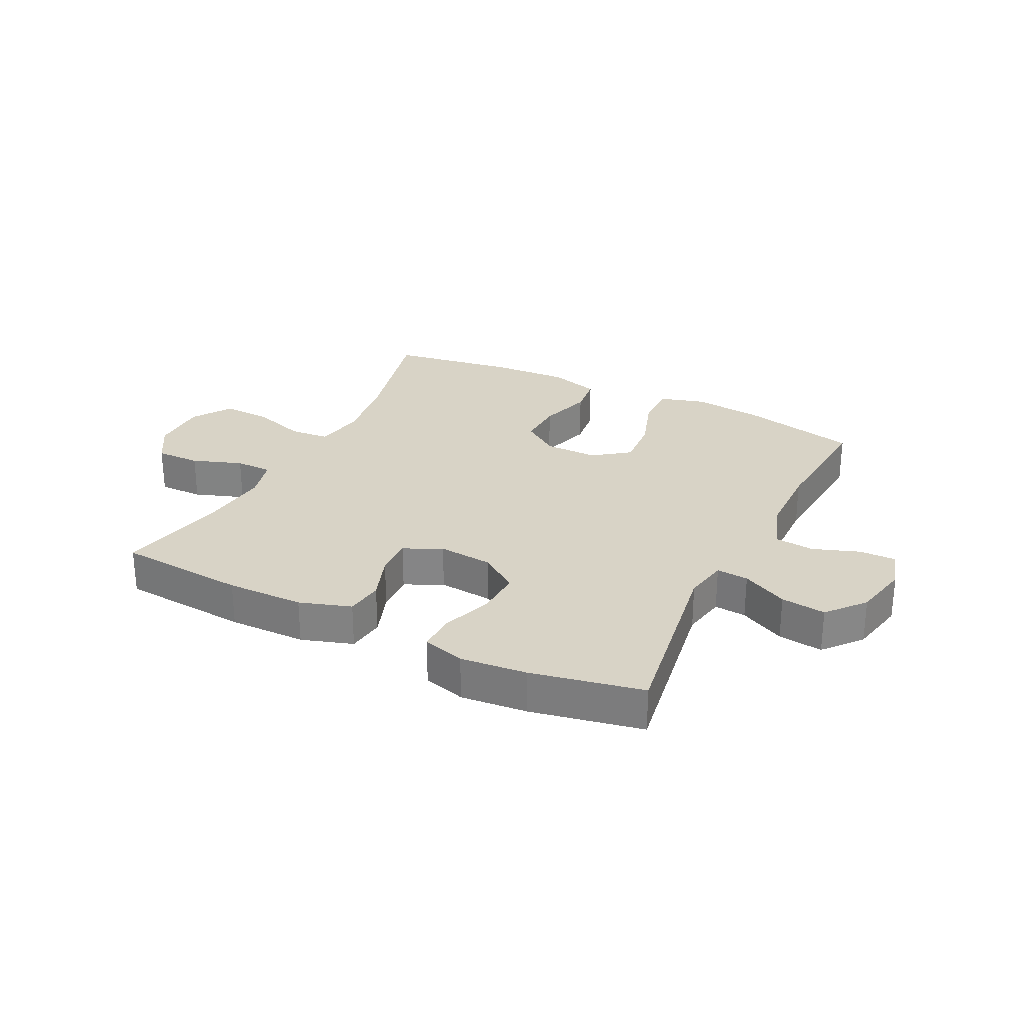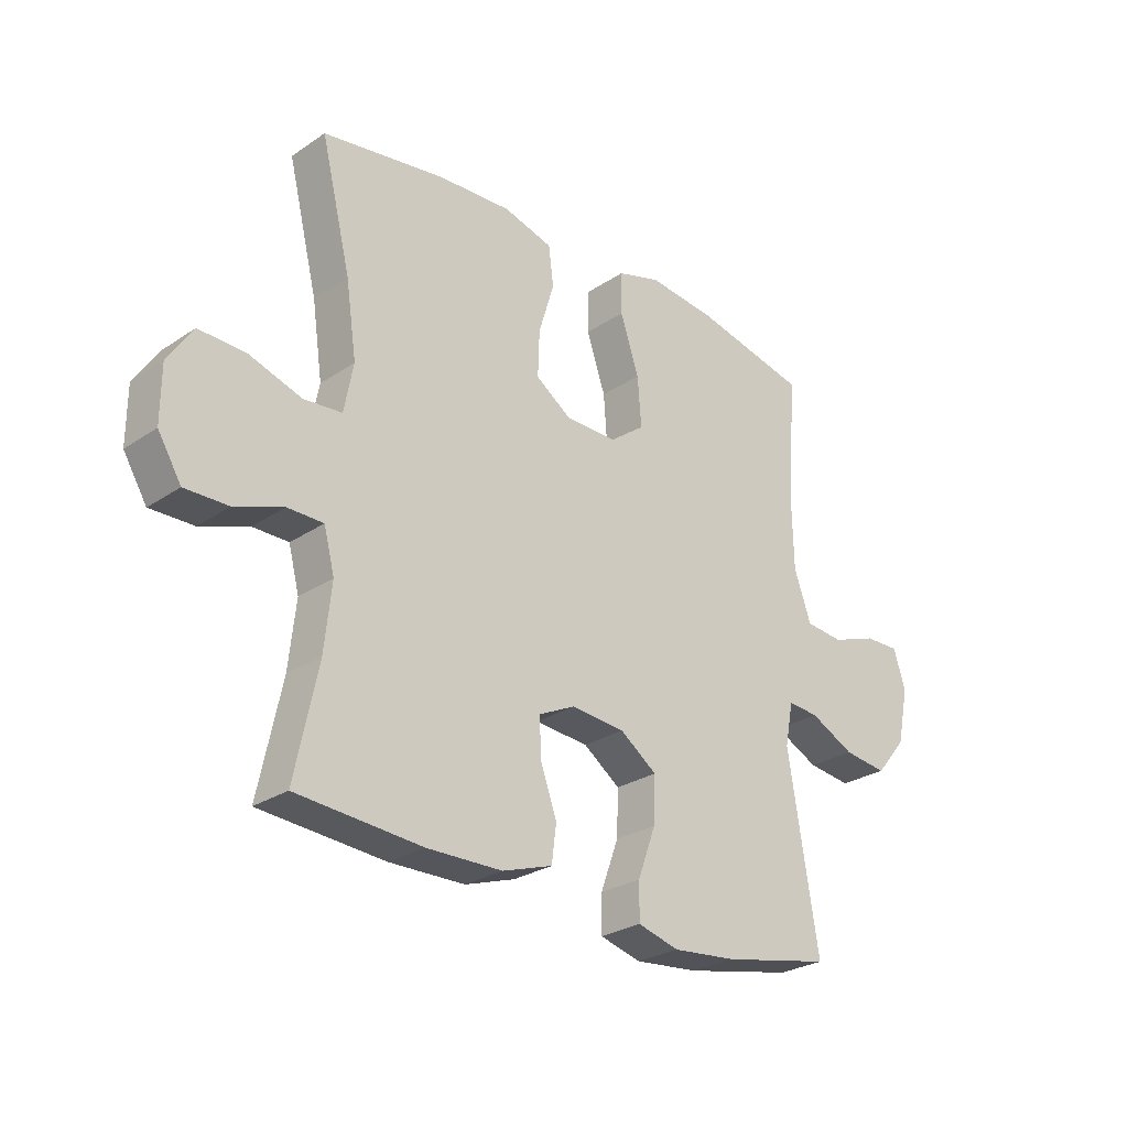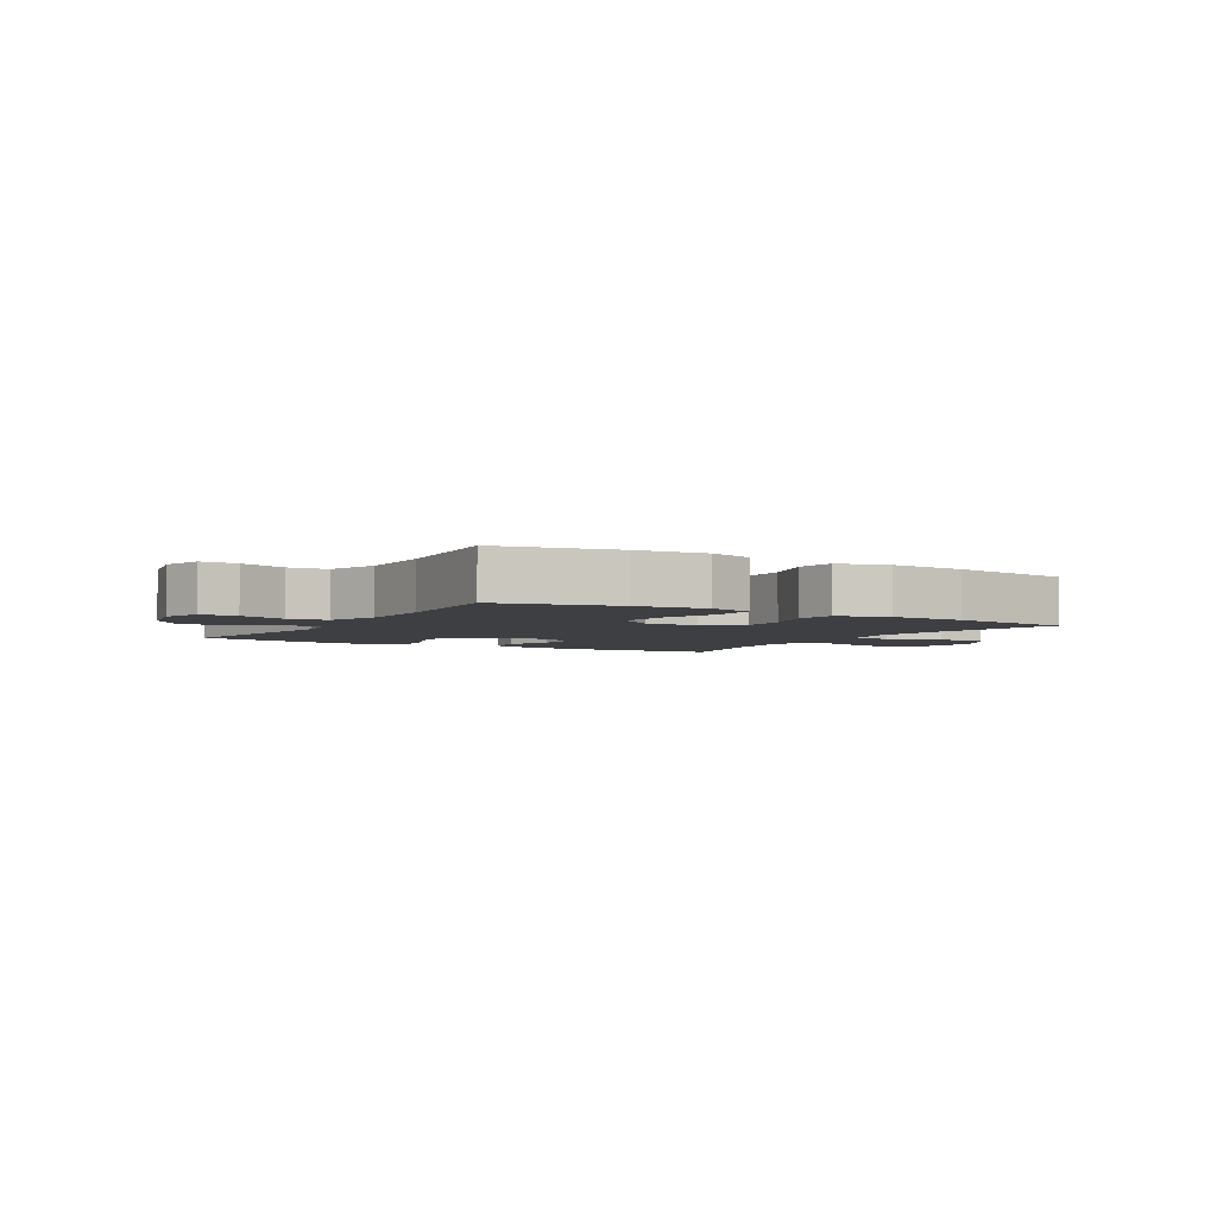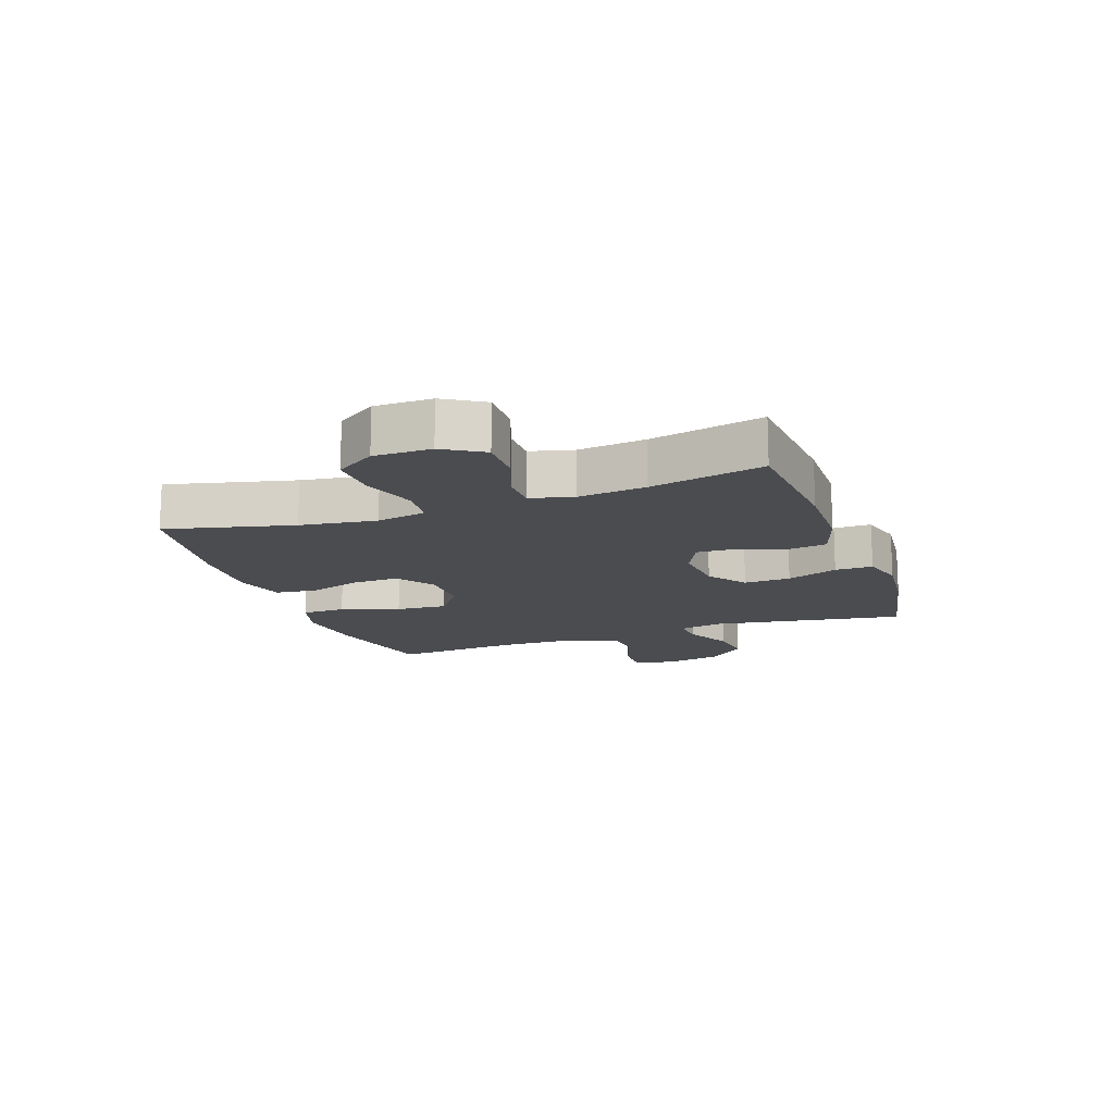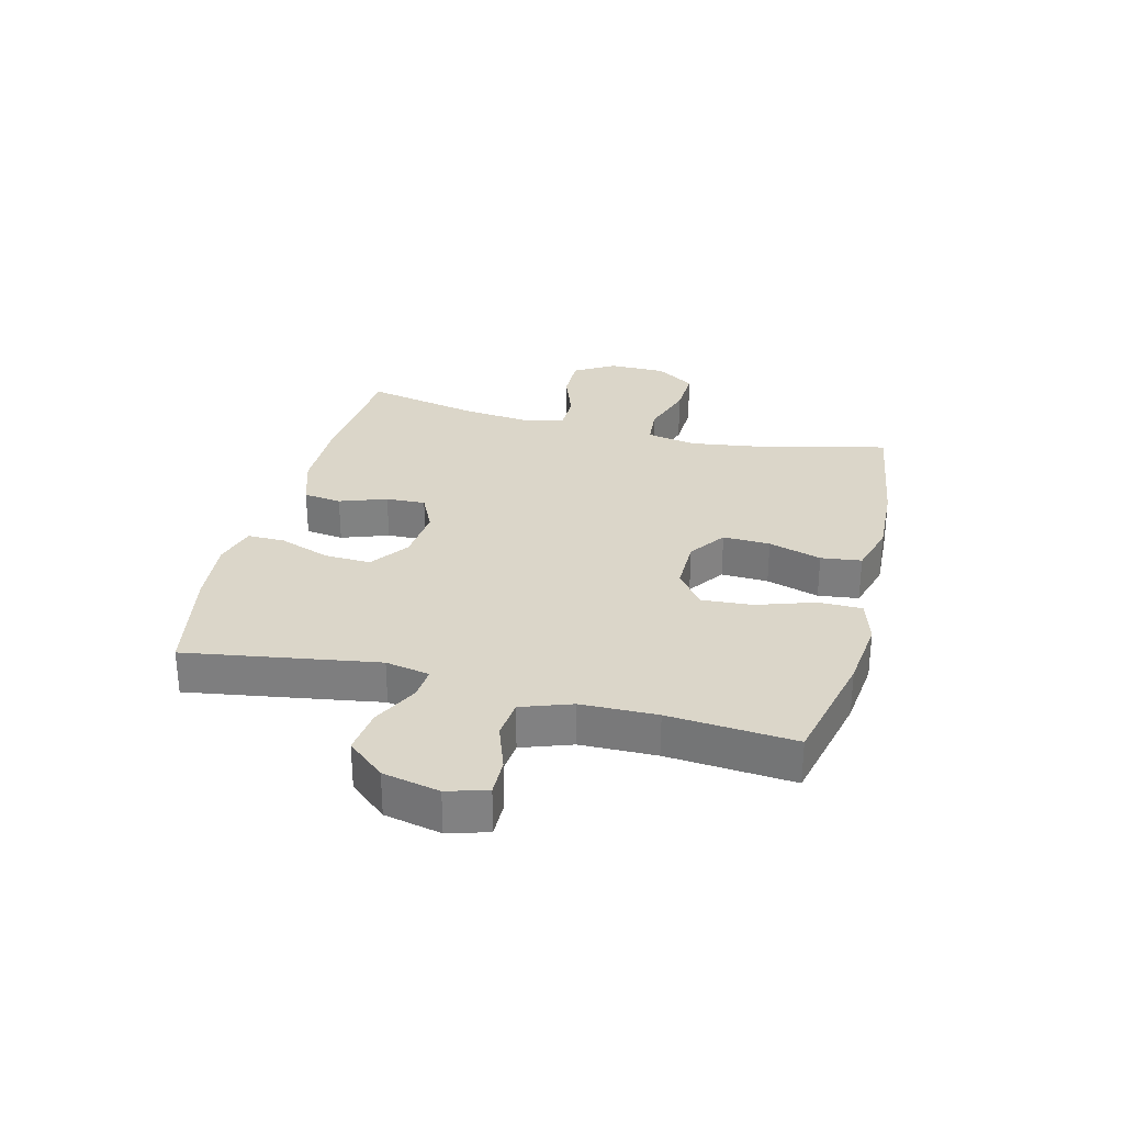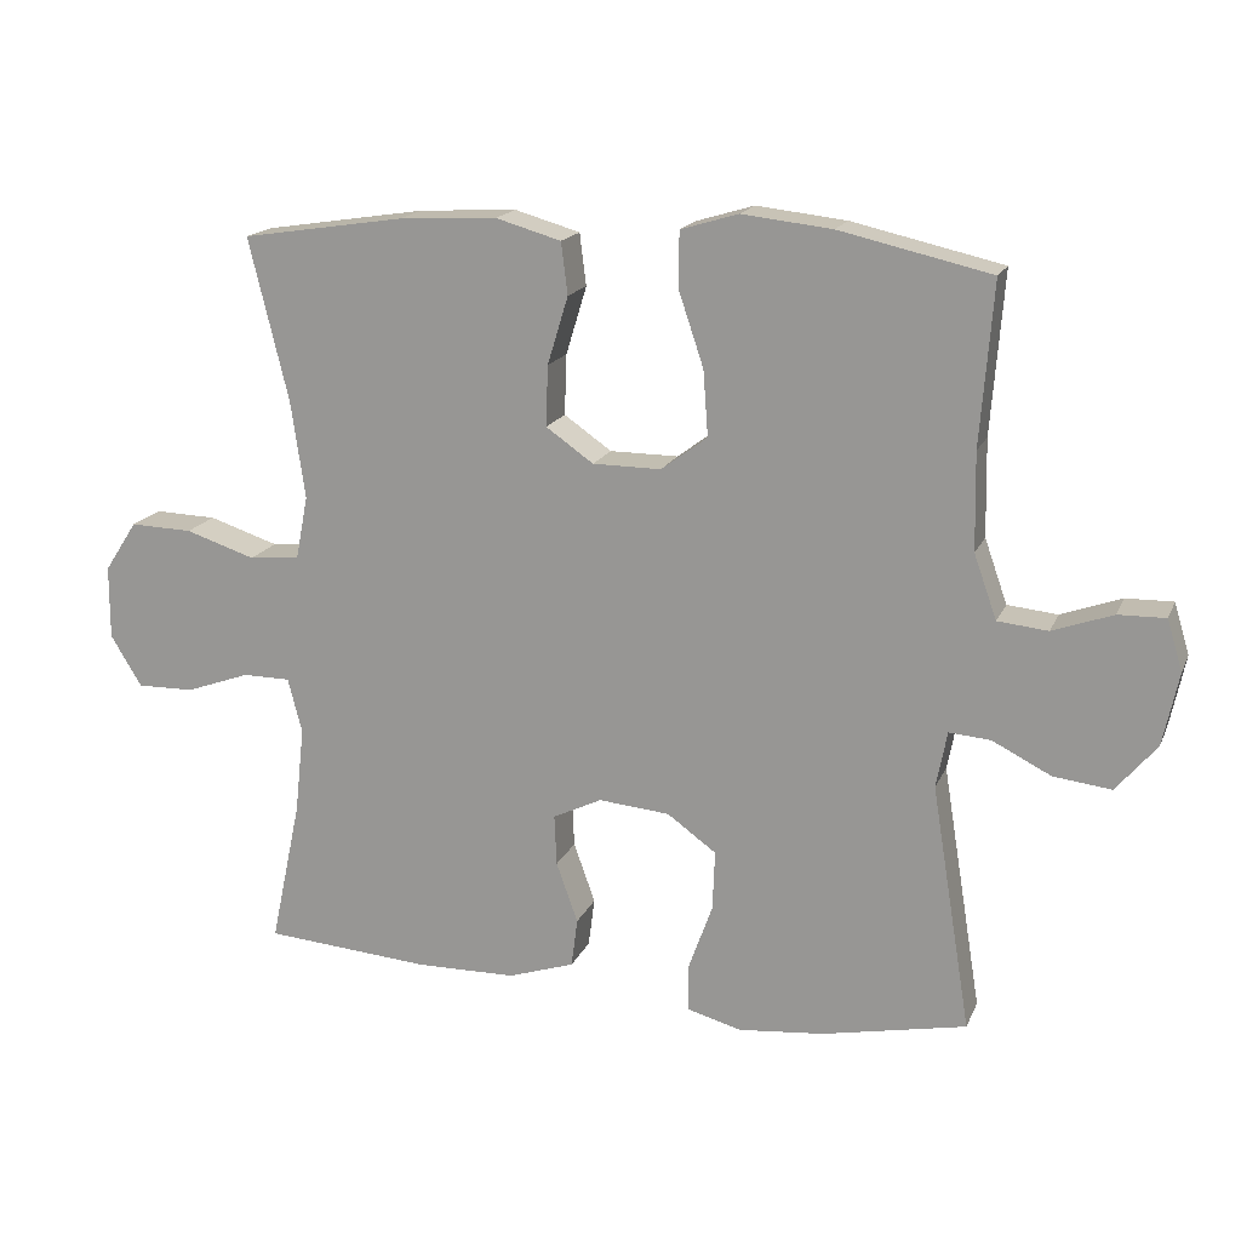
<metadata>
{"format":"obj","ext":"obj","renderer":"f3d","projection":"perspective","resolution":1024,"background":"white","views":[{"elev":28.0,"azim":-153.5,"up":"+Y"},{"elev":-26.8,"azim":136.2,"up":"+Z"},{"elev":-3.8,"azim":-30.7,"up":"+Y"},{"elev":-15.0,"azim":109.6,"up":"+Y"},{"elev":29.8,"azim":-75.7,"up":"+Y"},{"elev":17.0,"azim":-162.2,"up":"+Z"}]}
</metadata>
<code>
o path104_path104.001
v -0.4766 0.0375 0.2784
v -0.4792 0.0375 0.1467
v -0.5101 0.0375 0.0598
v -0.578 0.0375 0.05294
v -0.6596 0.0375 0.08207
v -0.7233 0.0375 0.08335
v -0.744 0.0375 0.01401
v -0.723 0.0375 -0.08444
v -0.6681 0.0375 -0.1494
v -0.5899 0.0375 -0.1397
v -0.5104 0.0375 -0.09967
v -0.4546 0.0375 -0.0951
v -0.44 0.0375 -0.1717
v -0.4938 0.0375 -0.504
v -0.299 0.0375 -0.5432
v -0.1833 0.0375 -0.5543
v -0.1098 0.0375 -0.5339
v -0.1102 0.0375 -0.4687
v -0.1422 0.0375 -0.3804
v -0.1454 0.0375 -0.2995
v -0.07925 0.0375 -0.2516
v 0.01667 0.0375 -0.2428
v 0.08265 0.0375 -0.2745
v 0.07955 0.0375 -0.343
v 0.05043 0.0375 -0.4246
v 0.05893 0.0375 -0.4906
v 0.1487 0.0375 -0.52
v 0.2837 0.0375 -0.5218
v 0.5081 0.0375 -0.504
v 0.4667 0.0375 -0.308
v 0.4541 0.0375 -0.1915
v 0.4732 0.0375 -0.1172
v 0.5374 0.0375 -0.1168
v 0.6241 0.0375 -0.1478
v 0.7017 0.0375 -0.1491
v 0.7438 0.0375 -0.07979
v 0.7434 0.0375 0.01941
v 0.6989 0.0375 0.08762
v 0.6147 0.0375 0.08476
v 0.5204 0.0375 0.05413
v 0.4521 0.0375 0.05992
v 0.4354 0.0375 0.1464
v 0.4545 0.0375 0.278
v 0.5081 0.0375 0.4977
v 0.2883 0.0375 0.5314
v 0.156 0.0375 0.5383
v 0.06776 0.0375 0.5129
v 0.0589 0.0375 0.4427
v 0.08687 0.0375 0.3507
v 0.0897 0.0375 0.2688
v 0.02551 0.0375 0.224
v -0.06711 0.0375 0.2235
v -0.1295 0.0375 0.2698
v -0.123 0.0375 0.3587
v -0.08918 0.0375 0.4595
v -0.08987 0.0375 0.5349
v -0.1677 0.0375 0.5582
v -0.2894 0.0375 0.5445
v -0.4938 0.0375 0.4977
v -0.4766 -0.0375 0.2784
v -0.4792 -0.0375 0.1467
v -0.5101 -0.0375 0.0598
v -0.578 -0.0375 0.05294
v -0.6596 -0.0375 0.08207
v -0.7233 -0.0375 0.08335
v -0.744 -0.0375 0.01401
v -0.723 -0.0375 -0.08444
v -0.6681 -0.0375 -0.1494
v -0.5899 -0.0375 -0.1397
v -0.5104 -0.0375 -0.09967
v -0.4546 -0.0375 -0.0951
v -0.44 -0.0375 -0.1717
v -0.4938 -0.0375 -0.504
v -0.299 -0.0375 -0.5432
v -0.1833 -0.0375 -0.5543
v -0.1098 -0.0375 -0.5339
v -0.1102 -0.0375 -0.4687
v -0.1422 -0.0375 -0.3804
v -0.1454 -0.0375 -0.2995
v -0.07925 -0.0375 -0.2516
v 0.01667 -0.0375 -0.2428
v 0.08265 -0.0375 -0.2745
v 0.07955 -0.0375 -0.343
v 0.05043 -0.0375 -0.4246
v 0.05893 -0.0375 -0.4906
v 0.1487 -0.0375 -0.52
v 0.2837 -0.0375 -0.5218
v 0.5081 -0.0375 -0.504
v 0.4667 -0.0375 -0.308
v 0.4541 -0.0375 -0.1915
v 0.4732 -0.0375 -0.1172
v 0.5374 -0.0375 -0.1168
v 0.6241 -0.0375 -0.1478
v 0.7017 -0.0375 -0.1491
v 0.7438 -0.0375 -0.07979
v 0.7434 -0.0375 0.01941
v 0.6989 -0.0375 0.08762
v 0.6147 -0.0375 0.08476
v 0.5204 -0.0375 0.05413
v 0.4521 -0.0375 0.05992
v 0.4354 -0.0375 0.1464
v 0.4545 -0.0375 0.278
v 0.5081 -0.0375 0.4977
v 0.2883 -0.0375 0.5314
v 0.156 -0.0375 0.5383
v 0.06776 -0.0375 0.5129
v 0.0589 -0.0375 0.4427
v 0.08687 -0.0375 0.3507
v 0.0897 -0.0375 0.2688
v 0.02551 -0.0375 0.224
v -0.06711 -0.0375 0.2235
v -0.1295 -0.0375 0.2698
v -0.123 -0.0375 0.3587
v -0.08918 -0.0375 0.4595
v -0.08987 -0.0375 0.5349
v -0.1677 -0.0375 0.5582
v -0.2894 -0.0375 0.5445
v -0.4938 -0.0375 0.4977
v -0.299 0.0375 -0.5432
v -0.1833 0.0375 -0.5543
v -0.1098 0.0375 -0.5339
v -0.1098 0.0375 -0.5339
v -0.1102 0.0375 -0.4687
v -0.4938 0.0375 -0.504
v -0.4938 0.0375 -0.504
v 0.1487 0.0375 -0.52
v 0.2837 0.0375 -0.5218
v 0.05893 0.0375 -0.4906
v 0.05893 0.0375 -0.4906
v 0.5081 0.0375 -0.504
v 0.5081 0.0375 -0.504
v 0.05043 0.0375 -0.4246
v -0.1422 0.0375 -0.3804
v 0.07955 0.0375 -0.343
v 0.4667 0.0375 -0.308
v -0.1454 0.0375 -0.2995
v 0.08265 0.0375 -0.2745
v 0.08265 0.0375 -0.2745
v 0.4541 0.0375 -0.1915
v -0.07925 0.0375 -0.2516
v -0.44 0.0375 -0.1717
v 0.01667 0.0375 -0.2428
v 0.4732 0.0375 -0.1172
v 0.4732 0.0375 -0.1172
v -0.4546 0.0375 -0.0951
v -0.4546 0.0375 -0.0951
v -0.723 0.0375 -0.08444
v -0.6681 0.0375 -0.1494
v -0.5899 0.0375 -0.1397
v 0.6241 0.0375 -0.1478
v 0.7017 0.0375 -0.1491
v 0.7438 0.0375 -0.07979
v 0.5374 0.0375 -0.1168
v -0.5104 0.0375 -0.09967
v -0.744 0.0375 0.01401
v 0.7434 0.0375 0.01941
v -0.7233 0.0375 0.08335
v -0.7233 0.0375 0.08335
v 0.6989 0.0375 0.08762
v -0.6596 0.0375 0.08207
v -0.578 0.0375 0.05294
v -0.5101 0.0375 0.0598
v -0.5101 0.0375 0.0598
v 0.5204 0.0375 0.05413
v 0.4521 0.0375 0.05992
v 0.4521 0.0375 0.05992
v 0.6147 0.0375 0.08476
v -0.4792 0.0375 0.1467
v 0.4354 0.0375 0.1464
v 0.4545 0.0375 0.278
v -0.4766 0.0375 0.2784
v 0.02551 0.0375 0.224
v -0.06711 0.0375 0.2235
v -0.1295 0.0375 0.2698
v 0.0897 0.0375 0.2688
v 0.08687 0.0375 0.3507
v -0.123 0.0375 0.3587
v 0.0589 0.0375 0.4427
v -0.08918 0.0375 0.4595
v 0.06776 0.0375 0.5129
v 0.06776 0.0375 0.5129
v -0.08987 0.0375 0.5349
v -0.08987 0.0375 0.5349
v 0.5081 0.0375 0.4977
v 0.5081 0.0375 0.4977
v -0.4938 0.0375 0.4977
v -0.4938 0.0375 0.4977
v 0.156 0.0375 0.5383
v 0.2883 0.0375 0.5314
v -0.2894 0.0375 0.5445
v -0.1677 0.0375 0.5582
v -0.299 -0.0375 -0.5432
v -0.1833 -0.0375 -0.5543
v -0.1098 -0.0375 -0.5339
v -0.1098 -0.0375 -0.5339
v -0.1102 -0.0375 -0.4687
v -0.4938 -0.0375 -0.504
v -0.4938 -0.0375 -0.504
v 0.1487 -0.0375 -0.52
v 0.2837 -0.0375 -0.5218
v 0.05893 -0.0375 -0.4906
v 0.05893 -0.0375 -0.4906
v 0.5081 -0.0375 -0.504
v 0.5081 -0.0375 -0.504
v 0.05043 -0.0375 -0.4246
v -0.1422 -0.0375 -0.3804
v 0.07955 -0.0375 -0.343
v 0.4667 -0.0375 -0.308
v -0.1454 -0.0375 -0.2995
v 0.08265 -0.0375 -0.2745
v 0.08265 -0.0375 -0.2745
v 0.4541 -0.0375 -0.1915
v -0.07925 -0.0375 -0.2516
v -0.44 -0.0375 -0.1717
v 0.01667 -0.0375 -0.2428
v 0.4732 -0.0375 -0.1172
v 0.4732 -0.0375 -0.1172
v -0.4546 -0.0375 -0.0951
v -0.4546 -0.0375 -0.0951
v -0.723 -0.0375 -0.08444
v -0.6681 -0.0375 -0.1494
v -0.5899 -0.0375 -0.1397
v 0.6241 -0.0375 -0.1478
v 0.7017 -0.0375 -0.1491
v 0.7438 -0.0375 -0.07979
v 0.5374 -0.0375 -0.1168
v -0.5104 -0.0375 -0.09967
v -0.744 -0.0375 0.01401
v 0.7434 -0.0375 0.01941
v -0.7233 -0.0375 0.08335
v -0.7233 -0.0375 0.08335
v 0.6989 -0.0375 0.08762
v -0.6596 -0.0375 0.08207
v -0.578 -0.0375 0.05294
v -0.5101 -0.0375 0.0598
v -0.5101 -0.0375 0.0598
v 0.5204 -0.0375 0.05413
v 0.4521 -0.0375 0.05992
v 0.4521 -0.0375 0.05992
v 0.6147 -0.0375 0.08476
v -0.4792 -0.0375 0.1467
v 0.4354 -0.0375 0.1464
v 0.4545 -0.0375 0.278
v -0.4766 -0.0375 0.2784
v 0.02551 -0.0375 0.224
v -0.06711 -0.0375 0.2235
v -0.1295 -0.0375 0.2698
v 0.0897 -0.0375 0.2688
v 0.08687 -0.0375 0.3507
v -0.123 -0.0375 0.3587
v 0.0589 -0.0375 0.4427
v -0.08918 -0.0375 0.4595
v 0.06776 -0.0375 0.5129
v 0.06776 -0.0375 0.5129
v -0.08987 -0.0375 0.5349
v -0.08987 -0.0375 0.5349
v 0.5081 -0.0375 0.4977
v 0.5081 -0.0375 0.4977
v -0.4938 -0.0375 0.4977
v -0.4938 -0.0375 0.4977
v 0.156 -0.0375 0.5383
v 0.2883 -0.0375 0.5314
v -0.2894 -0.0375 0.5445
v -0.1677 -0.0375 0.5582
f 206 193 196
f 242 248 238
f 241 247 244
f 238 216 237
f 245 238 248
f 261 249 262
f 208 207 200
f 259 244 263
f 248 243 249
f 235 218 241
f 240 229 232
f 264 250 252
f 192 214 197
f 212 210 208
f 245 215 210
f 230 228 233
f 244 250 263
f 226 223 240
f 262 243 257
f 225 223 224
f 237 226 240
f 249 261 251
f 216 226 237
f 225 240 223
f 199 205 201
f 263 250 264
f 213 215 246
f 208 210 207
f 213 214 209
f 234 220 222
f 233 220 234
f 227 234 222
f 241 218 247
f 218 235 227
f 221 222 220
f 234 227 235
f 246 215 245
f 192 209 214
f 199 207 205
f 218 213 246
f 238 210 216
f 206 209 192
f 216 210 212
f 240 225 229
f 243 248 242
f 244 247 250
f 262 249 243
f 251 261 253
f 245 210 238
f 247 218 246
f 208 200 203
f 228 220 233
f 200 207 199
f 264 252 255
f 214 213 218
f 193 206 192
f 196 193 194
f 15 16 75 74
f 16 122 195 75
f 17 18 77 76
f 125 15 74 198
f 27 28 87 86
f 129 27 86 202
f 28 131 204 87
f 25 26 85 84
f 18 19 78 77
f 24 25 84 83
f 29 30 89 88
f 19 20 79 78
f 138 24 83 211
f 30 31 90 89
f 20 21 80 79
f 13 14 73 72
f 22 23 82 81
f 21 22 81 80
f 31 144 217 90
f 146 13 72 219
f 8 9 68 67
f 9 10 69 68
f 34 35 94 93
f 35 36 95 94
f 33 34 93 92
f 10 11 70 69
f 32 33 92 91
f 11 12 71 70
f 7 8 67 66
f 36 37 96 95
f 158 7 66 231
f 37 38 97 96
f 5 6 65 64
f 4 5 64 63
f 163 4 63 236
f 40 166 239 99
f 39 40 99 98
f 38 39 98 97
f 2 3 62 61
f 41 42 101 100
f 42 43 102 101
f 1 2 61 60
f 51 52 111 110
f 52 53 112 111
f 50 51 110 109
f 49 50 109 108
f 53 54 113 112
f 48 49 108 107
f 54 55 114 113
f 181 48 107 254
f 55 183 256 114
f 43 185 258 102
f 187 1 60 260
f 46 47 106 105
f 45 46 105 104
f 44 45 104 103
f 58 59 118 117
f 57 58 117 116
f 56 57 116 115
f 133 123 120
f 169 165 175
f 168 171 174
f 165 164 143
f 172 175 165
f 188 189 176
f 135 127 134
f 186 190 171
f 175 176 170
f 162 168 145
f 167 159 156
f 191 179 177
f 119 124 141
f 139 135 137
f 172 137 142
f 157 160 155
f 171 190 177
f 153 167 150
f 189 184 170
f 152 151 150
f 164 167 153
f 176 178 188
f 143 164 153
f 152 150 167
f 126 128 132
f 190 191 177
f 140 173 142
f 135 134 137
f 140 136 141
f 161 149 147
f 160 161 147
f 154 149 161
f 168 174 145
f 145 154 162
f 148 147 149
f 161 162 154
f 173 172 142
f 119 141 136
f 126 132 134
f 145 173 140
f 165 143 137
f 133 119 136
f 143 139 137
f 167 156 152
f 170 169 175
f 171 177 174
f 189 170 176
f 178 180 188
f 172 165 137
f 174 173 145
f 135 130 127
f 155 160 147
f 127 126 134
f 191 182 179
f 141 145 140
f 120 119 133
f 123 121 120

</code>
